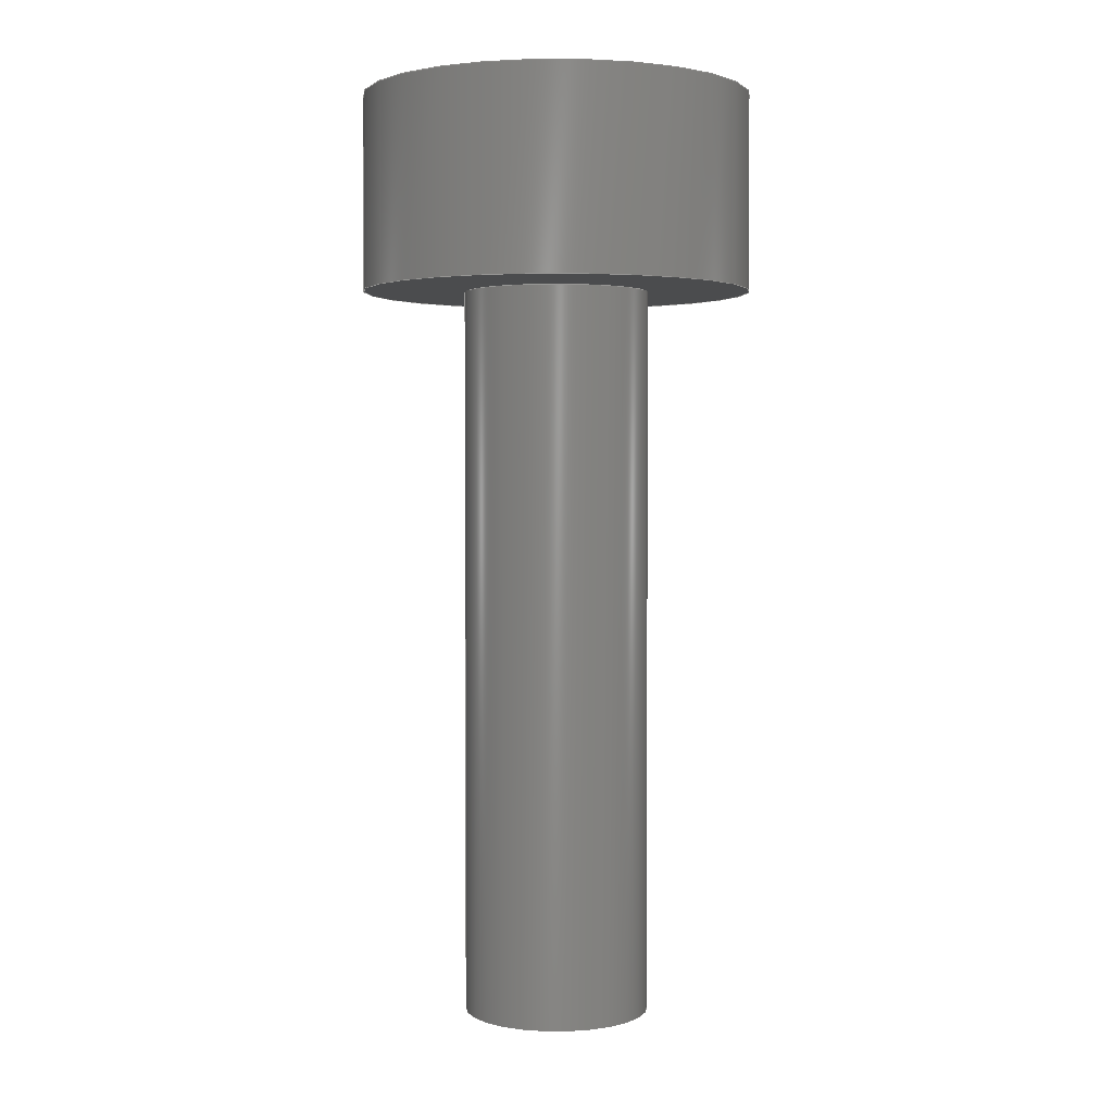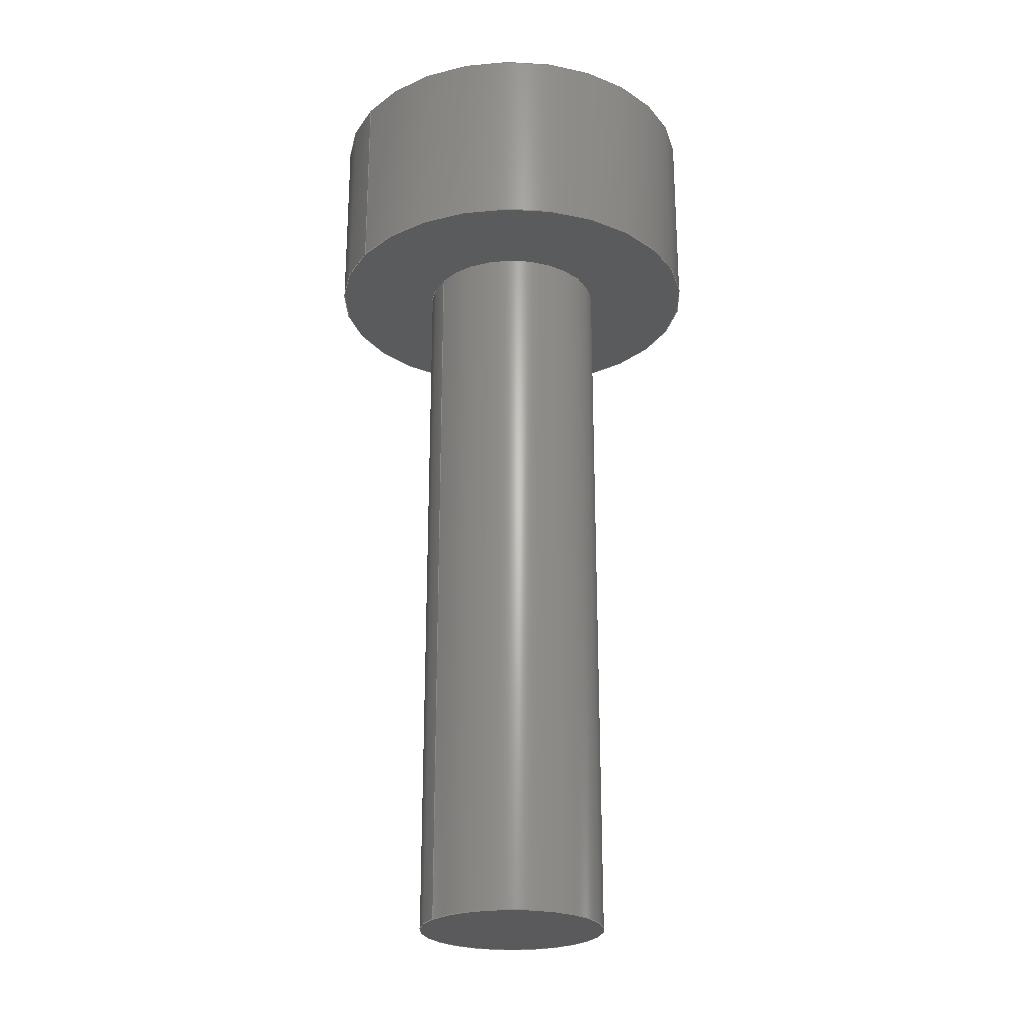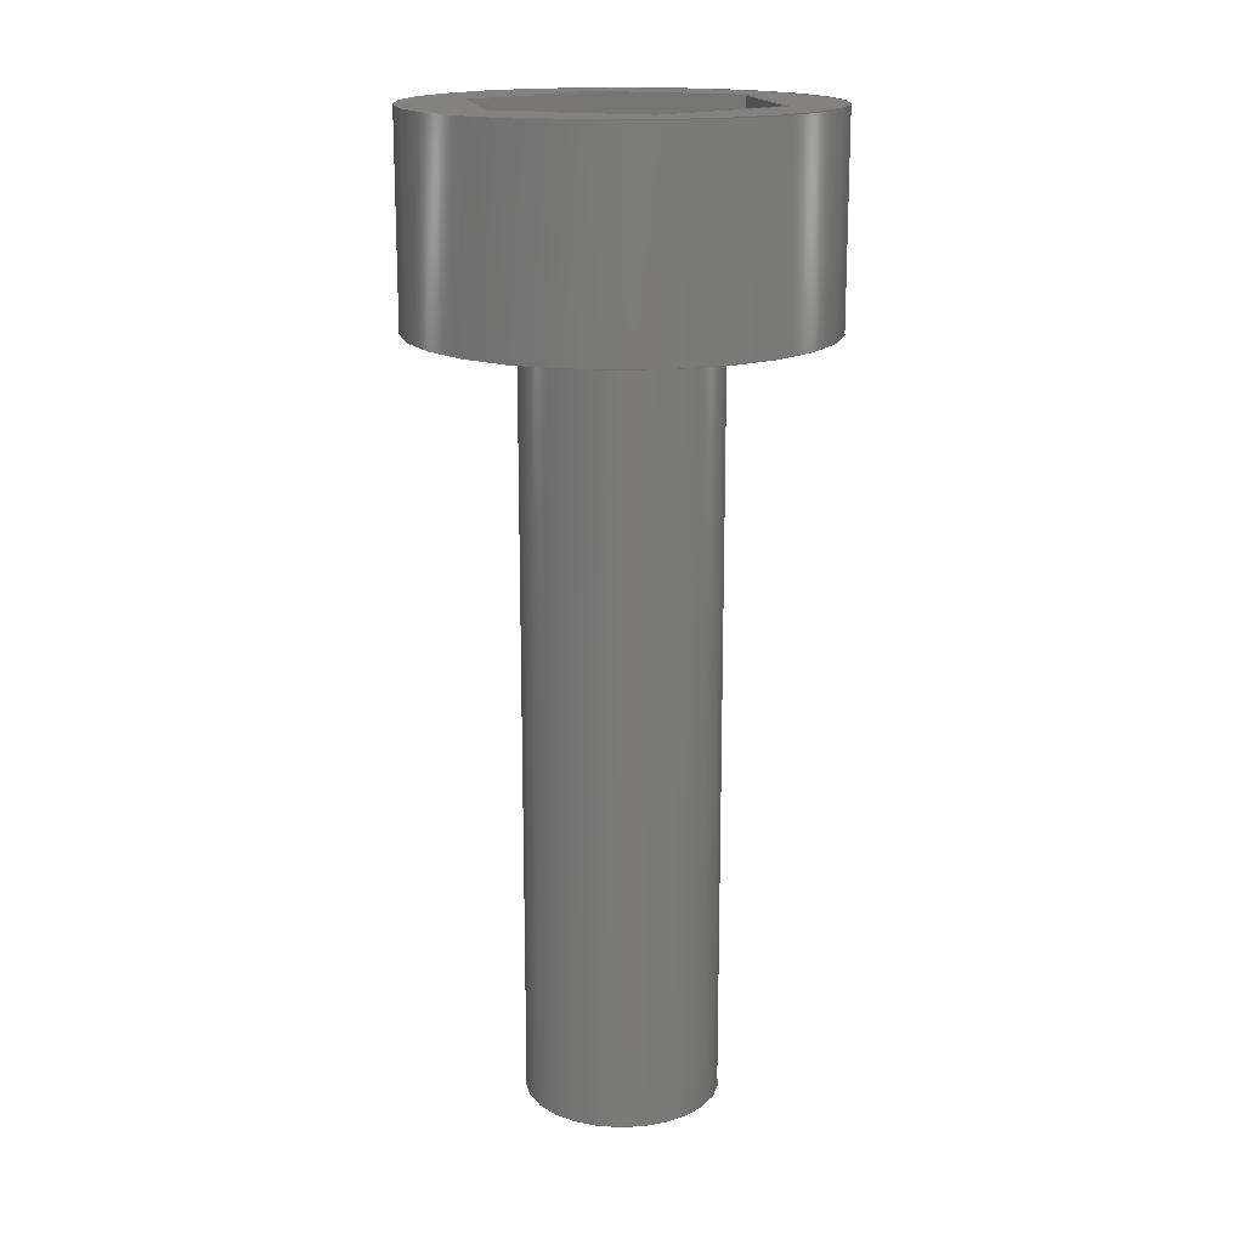
<metadata>
{"format":"step","ext":"step","renderer":"f3d","projection":"perspective","resolution":1024,"background":"white","views":[{"elev":2.2,"azim":-0.5,"up":"+Y"},{"elev":-24.8,"azim":-33.0,"up":"+Y"},{"elev":16.7,"azim":49.3,"up":"+Y"}]}
</metadata>
<code>
ISO-10303-21;
DATA;
#1=MECHANICAL_DESIGN_GEOMETRIC_PRESENTATION_REPRESENTATION('',(#4),#330);
#2=SHAPE_REPRESENTATION_RELATIONSHIP('SRR','None',#337,#3);
#3=ADVANCED_BREP_SHAPE_REPRESENTATION('',(#5),#329);
#4=STYLED_ITEM('',(#347),#5);
#5=MANIFOLD_SOLID_BREP('Body1',#190);
#6=FACE_BOUND('',#37,.T.);
#7=FACE_BOUND('',#39,.T.);
#8=CIRCLE('',#212,0.2413);
#9=CIRCLE('',#213,0.2413);
#10=CIRCLE('',#216,0.508);
#11=CIRCLE('',#217,0.508);
#12=CYLINDRICAL_SURFACE('',#211,0.2413);
#13=CYLINDRICAL_SURFACE('',#215,0.508);
#14=FACE_OUTER_BOUND('',#26,.T.);
#15=FACE_OUTER_BOUND('',#27,.T.);
#16=FACE_OUTER_BOUND('',#28,.T.);
#17=FACE_OUTER_BOUND('',#29,.T.);
#18=FACE_OUTER_BOUND('',#30,.T.);
#19=FACE_OUTER_BOUND('',#31,.T.);
#20=FACE_OUTER_BOUND('',#32,.T.);
#21=FACE_OUTER_BOUND('',#33,.T.);
#22=FACE_OUTER_BOUND('',#34,.T.);
#23=FACE_OUTER_BOUND('',#35,.T.);
#24=FACE_OUTER_BOUND('',#36,.T.);
#25=FACE_OUTER_BOUND('',#38,.T.);
#26=EDGE_LOOP('',(#120,#121,#122,#123));
#27=EDGE_LOOP('',(#124,#125,#126,#127));
#28=EDGE_LOOP('',(#128,#129,#130,#131));
#29=EDGE_LOOP('',(#132,#133,#134,#135));
#30=EDGE_LOOP('',(#136,#137,#138,#139));
#31=EDGE_LOOP('',(#140,#141,#142,#143));
#32=EDGE_LOOP('',(#144,#145,#146,#147,#148,#149));
#33=EDGE_LOOP('',(#150,#151,#152,#153));
#34=EDGE_LOOP('',(#154));
#35=EDGE_LOOP('',(#155,#156,#157,#158));
#36=EDGE_LOOP('',(#159));
#37=EDGE_LOOP('',(#160,#161,#162,#163,#164,#165));
#38=EDGE_LOOP('',(#166));
#39=EDGE_LOOP('',(#167));
#40=LINE('',#278,#60);
#41=LINE('',#280,#61);
#42=LINE('',#282,#62);
#43=LINE('',#283,#63);
#44=LINE('',#286,#64);
#45=LINE('',#288,#65);
#46=LINE('',#289,#66);
#47=LINE('',#292,#67);
#48=LINE('',#294,#68);
#49=LINE('',#295,#69);
#50=LINE('',#298,#70);
#51=LINE('',#300,#71);
#52=LINE('',#301,#72);
#53=LINE('',#304,#73);
#54=LINE('',#306,#74);
#55=LINE('',#307,#75);
#56=LINE('',#309,#76);
#57=LINE('',#310,#77);
#58=LINE('',#316,#78);
#59=LINE('',#323,#79);
#60=VECTOR('',#224,1);
#61=VECTOR('',#225,1);
#62=VECTOR('',#226,1);
#63=VECTOR('',#227,1);
#64=VECTOR('',#230,1);
#65=VECTOR('',#231,1);
#66=VECTOR('',#232,1);
#67=VECTOR('',#235,1);
#68=VECTOR('',#236,1);
#69=VECTOR('',#237,1);
#70=VECTOR('',#240,1);
#71=VECTOR('',#241,1);
#72=VECTOR('',#242,1);
#73=VECTOR('',#245,1);
#74=VECTOR('',#246,1);
#75=VECTOR('',#247,1);
#76=VECTOR('',#250,1);
#77=VECTOR('',#251,1);
#78=VECTOR('',#258,0.2413);
#79=VECTOR('',#267,0.508);
#80=VERTEX_POINT('',#276);
#81=VERTEX_POINT('',#277);
#82=VERTEX_POINT('',#279);
#83=VERTEX_POINT('',#281);
#84=VERTEX_POINT('',#285);
#85=VERTEX_POINT('',#287);
#86=VERTEX_POINT('',#291);
#87=VERTEX_POINT('',#293);
#88=VERTEX_POINT('',#297);
#89=VERTEX_POINT('',#299);
#90=VERTEX_POINT('',#303);
#91=VERTEX_POINT('',#305);
#92=VERTEX_POINT('',#313);
#93=VERTEX_POINT('',#315);
#94=VERTEX_POINT('',#320);
#95=VERTEX_POINT('',#322);
#96=EDGE_CURVE('',#80,#81,#40,.T.);
#97=EDGE_CURVE('',#80,#82,#41,.T.);
#98=EDGE_CURVE('',#82,#83,#42,.T.);
#99=EDGE_CURVE('',#81,#83,#43,.T.);
#100=EDGE_CURVE('',#84,#80,#44,.T.);
#101=EDGE_CURVE('',#84,#85,#45,.T.);
#102=EDGE_CURVE('',#85,#82,#46,.T.);
#103=EDGE_CURVE('',#86,#84,#47,.T.);
#104=EDGE_CURVE('',#86,#87,#48,.T.);
#105=EDGE_CURVE('',#87,#85,#49,.T.);
#106=EDGE_CURVE('',#88,#86,#50,.T.);
#107=EDGE_CURVE('',#88,#89,#51,.T.);
#108=EDGE_CURVE('',#89,#87,#52,.T.);
#109=EDGE_CURVE('',#90,#88,#53,.T.);
#110=EDGE_CURVE('',#90,#91,#54,.T.);
#111=EDGE_CURVE('',#91,#89,#55,.T.);
#112=EDGE_CURVE('',#81,#90,#56,.T.);
#113=EDGE_CURVE('',#83,#91,#57,.T.);
#114=EDGE_CURVE('',#92,#92,#8,.T.);
#115=EDGE_CURVE('',#92,#93,#58,.T.);
#116=EDGE_CURVE('',#93,#93,#9,.T.);
#117=EDGE_CURVE('',#94,#94,#10,.T.);
#118=EDGE_CURVE('',#94,#95,#59,.T.);
#119=EDGE_CURVE('',#95,#95,#11,.T.);
#120=ORIENTED_EDGE('',*,*,#96,.F.);
#121=ORIENTED_EDGE('',*,*,#97,.T.);
#122=ORIENTED_EDGE('',*,*,#98,.T.);
#123=ORIENTED_EDGE('',*,*,#99,.F.);
#124=ORIENTED_EDGE('',*,*,#100,.F.);
#125=ORIENTED_EDGE('',*,*,#101,.T.);
#126=ORIENTED_EDGE('',*,*,#102,.T.);
#127=ORIENTED_EDGE('',*,*,#97,.F.);
#128=ORIENTED_EDGE('',*,*,#103,.F.);
#129=ORIENTED_EDGE('',*,*,#104,.T.);
#130=ORIENTED_EDGE('',*,*,#105,.T.);
#131=ORIENTED_EDGE('',*,*,#101,.F.);
#132=ORIENTED_EDGE('',*,*,#106,.F.);
#133=ORIENTED_EDGE('',*,*,#107,.T.);
#134=ORIENTED_EDGE('',*,*,#108,.T.);
#135=ORIENTED_EDGE('',*,*,#104,.F.);
#136=ORIENTED_EDGE('',*,*,#109,.F.);
#137=ORIENTED_EDGE('',*,*,#110,.T.);
#138=ORIENTED_EDGE('',*,*,#111,.T.);
#139=ORIENTED_EDGE('',*,*,#107,.F.);
#140=ORIENTED_EDGE('',*,*,#112,.F.);
#141=ORIENTED_EDGE('',*,*,#99,.T.);
#142=ORIENTED_EDGE('',*,*,#113,.T.);
#143=ORIENTED_EDGE('',*,*,#110,.F.);
#144=ORIENTED_EDGE('',*,*,#113,.F.);
#145=ORIENTED_EDGE('',*,*,#98,.F.);
#146=ORIENTED_EDGE('',*,*,#102,.F.);
#147=ORIENTED_EDGE('',*,*,#105,.F.);
#148=ORIENTED_EDGE('',*,*,#108,.F.);
#149=ORIENTED_EDGE('',*,*,#111,.F.);
#150=ORIENTED_EDGE('',*,*,#114,.F.);
#151=ORIENTED_EDGE('',*,*,#115,.T.);
#152=ORIENTED_EDGE('',*,*,#116,.F.);
#153=ORIENTED_EDGE('',*,*,#115,.F.);
#154=ORIENTED_EDGE('',*,*,#114,.T.);
#155=ORIENTED_EDGE('',*,*,#117,.F.);
#156=ORIENTED_EDGE('',*,*,#118,.T.);
#157=ORIENTED_EDGE('',*,*,#119,.T.);
#158=ORIENTED_EDGE('',*,*,#118,.F.);
#159=ORIENTED_EDGE('',*,*,#117,.T.);
#160=ORIENTED_EDGE('',*,*,#96,.T.);
#161=ORIENTED_EDGE('',*,*,#112,.T.);
#162=ORIENTED_EDGE('',*,*,#109,.T.);
#163=ORIENTED_EDGE('',*,*,#106,.T.);
#164=ORIENTED_EDGE('',*,*,#103,.T.);
#165=ORIENTED_EDGE('',*,*,#100,.T.);
#166=ORIENTED_EDGE('',*,*,#119,.F.);
#167=ORIENTED_EDGE('',*,*,#116,.T.);
#168=PLANE('',#204);
#169=PLANE('',#205);
#170=PLANE('',#206);
#171=PLANE('',#207);
#172=PLANE('',#208);
#173=PLANE('',#209);
#174=PLANE('',#210);
#175=PLANE('',#214);
#176=PLANE('',#218);
#177=PLANE('',#219);
#178=ADVANCED_FACE('',(#14),#168,.F.);
#179=ADVANCED_FACE('',(#15),#169,.F.);
#180=ADVANCED_FACE('',(#16),#170,.F.);
#181=ADVANCED_FACE('',(#17),#171,.F.);
#182=ADVANCED_FACE('',(#18),#172,.F.);
#183=ADVANCED_FACE('',(#19),#173,.F.);
#184=ADVANCED_FACE('',(#20),#174,.F.);
#185=ADVANCED_FACE('',(#21),#12,.T.);
#186=ADVANCED_FACE('',(#22),#175,.T.);
#187=ADVANCED_FACE('',(#23),#13,.T.);
#188=ADVANCED_FACE('',(#24,#6),#176,.T.);
#189=ADVANCED_FACE('',(#25,#7),#177,.F.);
#190=CLOSED_SHELL('',(#178,#179,#180,#181,#182,#183,#184,#185,#186,#187,
#188,#189));
#191=DERIVED_UNIT_ELEMENT(#193,1);
#192=DERIVED_UNIT_ELEMENT(#332,3);
#193=(
MASS_UNIT()
NAMED_UNIT(*)
SI_UNIT(.KILO.,.GRAM.)
);
#194=DERIVED_UNIT((#191,#192));
#195=MEASURE_REPRESENTATION_ITEM('density measure',
POSITIVE_RATIO_MEASURE(7850),#194);
#196=PROPERTY_DEFINITION_REPRESENTATION(#201,#198);
#197=PROPERTY_DEFINITION_REPRESENTATION(#202,#199);
#198=REPRESENTATION('material name',(#200),#329);
#199=REPRESENTATION('density',(#195),#329);
#200=DESCRIPTIVE_REPRESENTATION_ITEM('Steel','Steel');
#201=PROPERTY_DEFINITION('material property','material name',#339);
#202=PROPERTY_DEFINITION('material property','density of part',#339);
#203=AXIS2_PLACEMENT_3D('placement',#274,#220,#221);
#204=AXIS2_PLACEMENT_3D('',#275,#222,#223);
#205=AXIS2_PLACEMENT_3D('',#284,#228,#229);
#206=AXIS2_PLACEMENT_3D('',#290,#233,#234);
#207=AXIS2_PLACEMENT_3D('',#296,#238,#239);
#208=AXIS2_PLACEMENT_3D('',#302,#243,#244);
#209=AXIS2_PLACEMENT_3D('',#308,#248,#249);
#210=AXIS2_PLACEMENT_3D('',#311,#252,#253);
#211=AXIS2_PLACEMENT_3D('',#312,#254,#255);
#212=AXIS2_PLACEMENT_3D('',#314,#256,#257);
#213=AXIS2_PLACEMENT_3D('',#317,#259,#260);
#214=AXIS2_PLACEMENT_3D('',#318,#261,#262);
#215=AXIS2_PLACEMENT_3D('',#319,#263,#264);
#216=AXIS2_PLACEMENT_3D('',#321,#265,#266);
#217=AXIS2_PLACEMENT_3D('',#324,#268,#269);
#218=AXIS2_PLACEMENT_3D('',#325,#270,#271);
#219=AXIS2_PLACEMENT_3D('',#326,#272,#273);
#220=DIRECTION('axis',(0,0,1));
#221=DIRECTION('refdir',(1,0,0));
#222=DIRECTION('center_axis',(-0.5,0,-0.866));
#223=DIRECTION('ref_axis',(0.866,0,-0.5));
#224=DIRECTION('',(0.866,0,-0.5));
#225=DIRECTION('',(0,-1,0));
#226=DIRECTION('',(0.866,0,-0.5));
#227=DIRECTION('',(0,-1,0));
#228=DIRECTION('center_axis',(-1,0,0));
#229=DIRECTION('ref_axis',(0,0,-1));
#230=DIRECTION('',(0,0,-1));
#231=DIRECTION('',(0,-1,0));
#232=DIRECTION('',(0,0,-1));
#233=DIRECTION('center_axis',(-0.5,0,0.866));
#234=DIRECTION('ref_axis',(-0.866,0,-0.5));
#235=DIRECTION('',(-0.866,0,-0.5));
#236=DIRECTION('',(0,-1,0));
#237=DIRECTION('',(-0.866,0,-0.5));
#238=DIRECTION('center_axis',(0.5,0,0.866));
#239=DIRECTION('ref_axis',(-0.866,0,0.5));
#240=DIRECTION('',(-0.866,0,0.5));
#241=DIRECTION('',(0,-1,0));
#242=DIRECTION('',(-0.866,0,0.5));
#243=DIRECTION('center_axis',(1,0,8.742e-16));
#244=DIRECTION('ref_axis',(-8.742e-16,0,1));
#245=DIRECTION('',(-8.742e-16,0,1));
#246=DIRECTION('',(0,-1,0));
#247=DIRECTION('',(-8.742e-16,0,1));
#248=DIRECTION('center_axis',(0.5,0,-0.866));
#249=DIRECTION('ref_axis',(0.866,0,0.5));
#250=DIRECTION('',(0.866,0,0.5));
#251=DIRECTION('',(0.866,0,0.5));
#252=DIRECTION('center_axis',(0,-1,0));
#253=DIRECTION('ref_axis',(0,0,-1));
#254=DIRECTION('center_axis',(0,-1,0));
#255=DIRECTION('ref_axis',(1,0,0));
#256=DIRECTION('center_axis',(0,-1,0));
#257=DIRECTION('ref_axis',(1,0,0));
#258=DIRECTION('',(0,1,0));
#259=DIRECTION('center_axis',(0,1,0));
#260=DIRECTION('ref_axis',(1,0,0));
#261=DIRECTION('center_axis',(0,-1,0));
#262=DIRECTION('ref_axis',(1,0,0));
#263=DIRECTION('center_axis',(0,1,0));
#264=DIRECTION('ref_axis',(1,0,0));
#265=DIRECTION('center_axis',(0,1,0));
#266=DIRECTION('ref_axis',(1,0,0));
#267=DIRECTION('',(0,-1,0));
#268=DIRECTION('center_axis',(0,1,0));
#269=DIRECTION('ref_axis',(1,0,0));
#270=DIRECTION('center_axis',(0,1,0));
#271=DIRECTION('ref_axis',(1,0,0));
#272=DIRECTION('center_axis',(0,1,0));
#273=DIRECTION('ref_axis',(1,0,0));
#274=CARTESIAN_POINT('',(0,0,0));
#275=CARTESIAN_POINT('Origin',(-1.346,0.508,-0.1905));
#276=CARTESIAN_POINT('',(-1.346,0.508,-0.1905));
#277=CARTESIAN_POINT('',(-1.016,0.508,-0.381));
#278=CARTESIAN_POINT('',(-1.263,0.508,-0.2381));
#279=CARTESIAN_POINT('',(-1.346,0.254,-0.1905));
#280=CARTESIAN_POINT('',(-1.346,0.508,-0.1905));
#281=CARTESIAN_POINT('',(-1.016,0.254,-0.381));
#282=CARTESIAN_POINT('',(-1.016,0.254,-0.381));
#283=CARTESIAN_POINT('',(-1.016,0.508,-0.381));
#284=CARTESIAN_POINT('Origin',(-1.346,0.508,0.1905));
#285=CARTESIAN_POINT('',(-1.346,0.508,0.1905));
#286=CARTESIAN_POINT('',(-1.346,0.508,0.09525));
#287=CARTESIAN_POINT('',(-1.346,0.254,0.1905));
#288=CARTESIAN_POINT('',(-1.346,0.508,0.1905));
#289=CARTESIAN_POINT('',(-1.346,0.254,-0.1905));
#290=CARTESIAN_POINT('Origin',(-1.016,0.508,0.381));
#291=CARTESIAN_POINT('',(-1.016,0.508,0.381));
#292=CARTESIAN_POINT('',(-1.098,0.508,0.3334));
#293=CARTESIAN_POINT('',(-1.016,0.254,0.381));
#294=CARTESIAN_POINT('',(-1.016,0.508,0.381));
#295=CARTESIAN_POINT('',(-1.346,0.254,0.1905));
#296=CARTESIAN_POINT('Origin',(-0.686,0.508,0.1905));
#297=CARTESIAN_POINT('',(-0.686,0.508,0.1905));
#298=CARTESIAN_POINT('',(-0.7685,0.508,0.2381));
#299=CARTESIAN_POINT('',(-0.686,0.254,0.1905));
#300=CARTESIAN_POINT('',(-0.686,0.508,0.1905));
#301=CARTESIAN_POINT('',(-1.016,0.254,0.381));
#302=CARTESIAN_POINT('Origin',(-0.686,0.508,-0.1905));
#303=CARTESIAN_POINT('',(-0.686,0.508,-0.1905));
#304=CARTESIAN_POINT('',(-0.686,0.508,-0.09525));
#305=CARTESIAN_POINT('',(-0.686,0.254,-0.1905));
#306=CARTESIAN_POINT('',(-0.686,0.508,-0.1905));
#307=CARTESIAN_POINT('',(-0.686,0.254,0.1905));
#308=CARTESIAN_POINT('Origin',(-1.016,0.508,-0.381));
#309=CARTESIAN_POINT('',(-0.9335,0.508,-0.3334));
#310=CARTESIAN_POINT('',(-0.686,0.254,-0.1905));
#311=CARTESIAN_POINT('Origin',(-1.016,0.254,-1.11e-16));
#312=CARTESIAN_POINT('Origin',(-1.016,0,0));
#313=CARTESIAN_POINT('',(-1.257,-1.905,-2.955e-17));
#314=CARTESIAN_POINT('Origin',(-1.016,-1.905,0));
#315=CARTESIAN_POINT('',(-1.257,0,-2.955e-17));
#316=CARTESIAN_POINT('',(-1.257,0,-2.955e-17));
#317=CARTESIAN_POINT('Origin',(-1.016,0,0));
#318=CARTESIAN_POINT('Origin',(-1.016,-1.905,0));
#319=CARTESIAN_POINT('Origin',(-1.016,0,0));
#320=CARTESIAN_POINT('',(-1.524,0.508,6.221e-17));
#321=CARTESIAN_POINT('Origin',(-1.016,0.508,0));
#322=CARTESIAN_POINT('',(-1.524,0,6.221e-17));
#323=CARTESIAN_POINT('',(-1.524,0,6.221e-17));
#324=CARTESIAN_POINT('Origin',(-1.016,0,0));
#325=CARTESIAN_POINT('Origin',(-1.016,0.508,0));
#326=CARTESIAN_POINT('Origin',(-1.016,0,0));
#327=UNCERTAINTY_MEASURE_WITH_UNIT(LENGTH_MEASURE(0.001),#331,
'DISTANCE_ACCURACY_VALUE',
'Maximum model space distance between geometric entities at asserted c
onnectivities');
#328=UNCERTAINTY_MEASURE_WITH_UNIT(LENGTH_MEASURE(0.001),#331,
'DISTANCE_ACCURACY_VALUE',
'Maximum model space distance between geometric entities at asserted c
onnectivities');
#329=(
GEOMETRIC_REPRESENTATION_CONTEXT(3)
GLOBAL_UNCERTAINTY_ASSIGNED_CONTEXT((#327))
GLOBAL_UNIT_ASSIGNED_CONTEXT((#331,#333,#334))
REPRESENTATION_CONTEXT('','3D')
);
#330=(
GEOMETRIC_REPRESENTATION_CONTEXT(3)
GLOBAL_UNCERTAINTY_ASSIGNED_CONTEXT((#328))
GLOBAL_UNIT_ASSIGNED_CONTEXT((#331,#333,#334))
REPRESENTATION_CONTEXT('','3D')
);
#331=(
LENGTH_UNIT()
NAMED_UNIT(*)
SI_UNIT(.CENTI.,.METRE.)
);
#332=(
LENGTH_UNIT()
NAMED_UNIT(*)
SI_UNIT($,.METRE.)
);
#333=(
NAMED_UNIT(*)
PLANE_ANGLE_UNIT()
SI_UNIT($,.RADIAN.)
);
#334=(
NAMED_UNIT(*)
SI_UNIT($,.STERADIAN.)
SOLID_ANGLE_UNIT()
);
#335=SHAPE_DEFINITION_REPRESENTATION(#336,#337);
#336=PRODUCT_DEFINITION_SHAPE('',$,#339);
#337=SHAPE_REPRESENTATION('',(#203),#329);
#338=PRODUCT_DEFINITION_CONTEXT('part definition',#343,'design');
#339=PRODUCT_DEFINITION('Arrow Rest Bracket Screw (1)',
'Arrow Rest Bracket Screw (1)',#340,#338);
#340=PRODUCT_DEFINITION_FORMATION('',$,#345);
#341=PRODUCT_RELATED_PRODUCT_CATEGORY('Arrow Rest Bracket Screw (1)',
'Arrow Rest Bracket Screw (1)',(#345));
#342=APPLICATION_PROTOCOL_DEFINITION('international standard',
'automotive_design',2009,#343);
#343=APPLICATION_CONTEXT(
'Core Data for Automotive Mechanical Design Process');
#344=PRODUCT_CONTEXT('part definition',#343,'mechanical');
#345=PRODUCT('Arrow Rest Bracket Screw (1)',
'Arrow Rest Bracket Screw (1)',$,(#344));
#346=PRESENTATION_STYLE_ASSIGNMENT((#348));
#347=PRESENTATION_STYLE_ASSIGNMENT((#349));
#348=SURFACE_STYLE_USAGE(.BOTH.,#350);
#349=SURFACE_STYLE_USAGE(.BOTH.,#351);
#350=SURFACE_SIDE_STYLE('',(#352));
#351=SURFACE_SIDE_STYLE('',(#353));
#352=SURFACE_STYLE_FILL_AREA(#354);
#353=SURFACE_STYLE_FILL_AREA(#355);
#354=FILL_AREA_STYLE('Steel - Satin',(#356));
#355=FILL_AREA_STYLE('Stainless Steel - Polished',(#357));
#356=FILL_AREA_STYLE_COLOUR('Steel - Satin',#358);
#357=FILL_AREA_STYLE_COLOUR('Stainless Steel - Polished',#359);
#358=COLOUR_RGB('Steel - Satin',0.6275,0.6275,0.6275);
#359=COLOUR_RGB('Stainless Steel - Polished',0.7961,0.7961,
0.7961);
ENDSEC;
END-ISO-10303-21;

</code>
